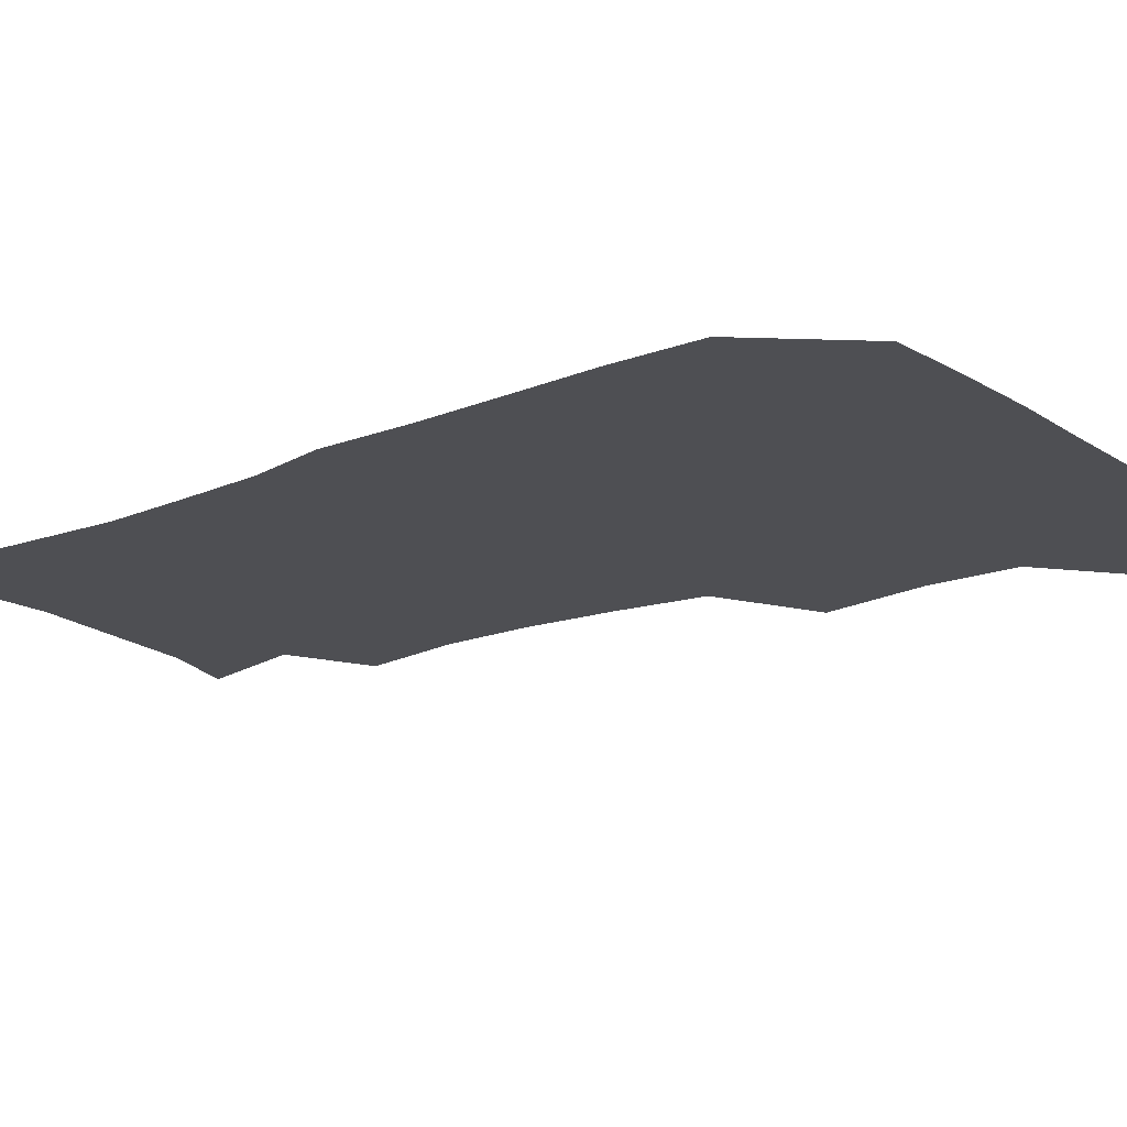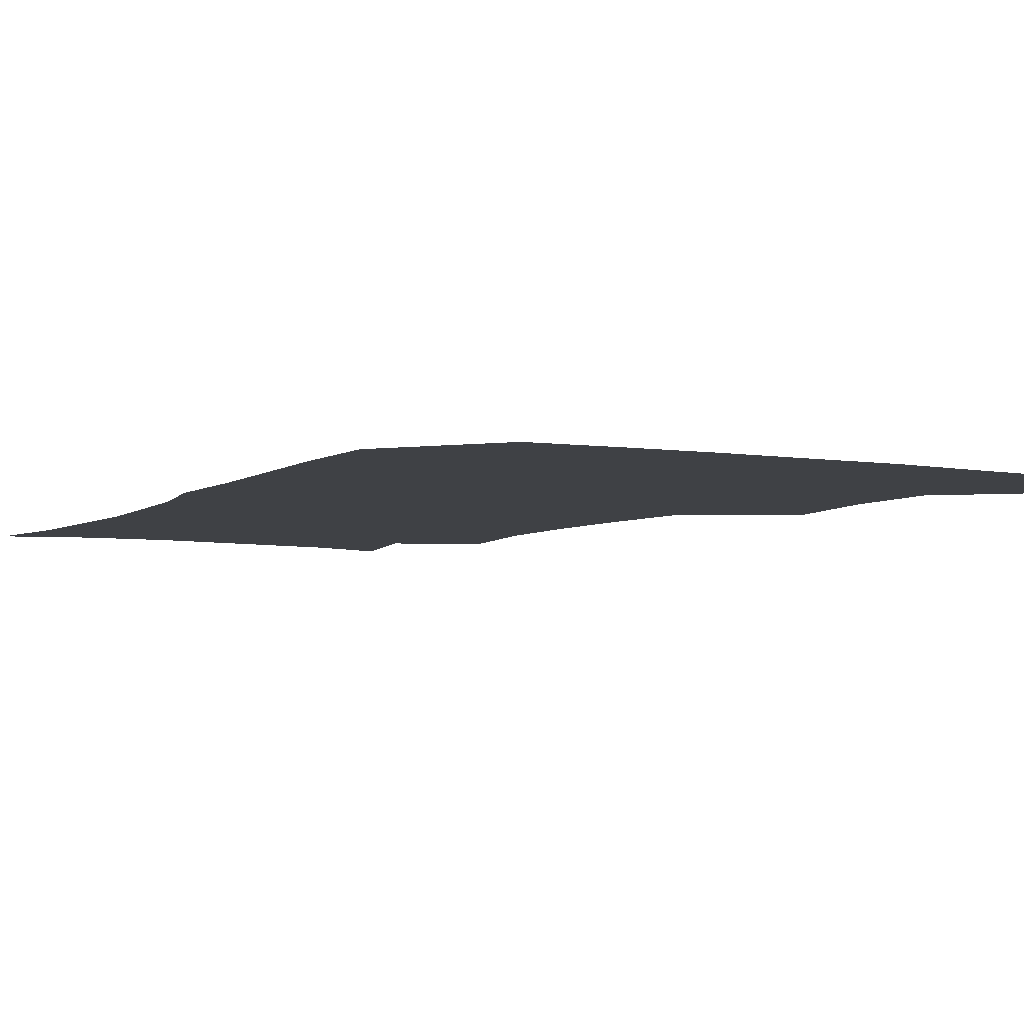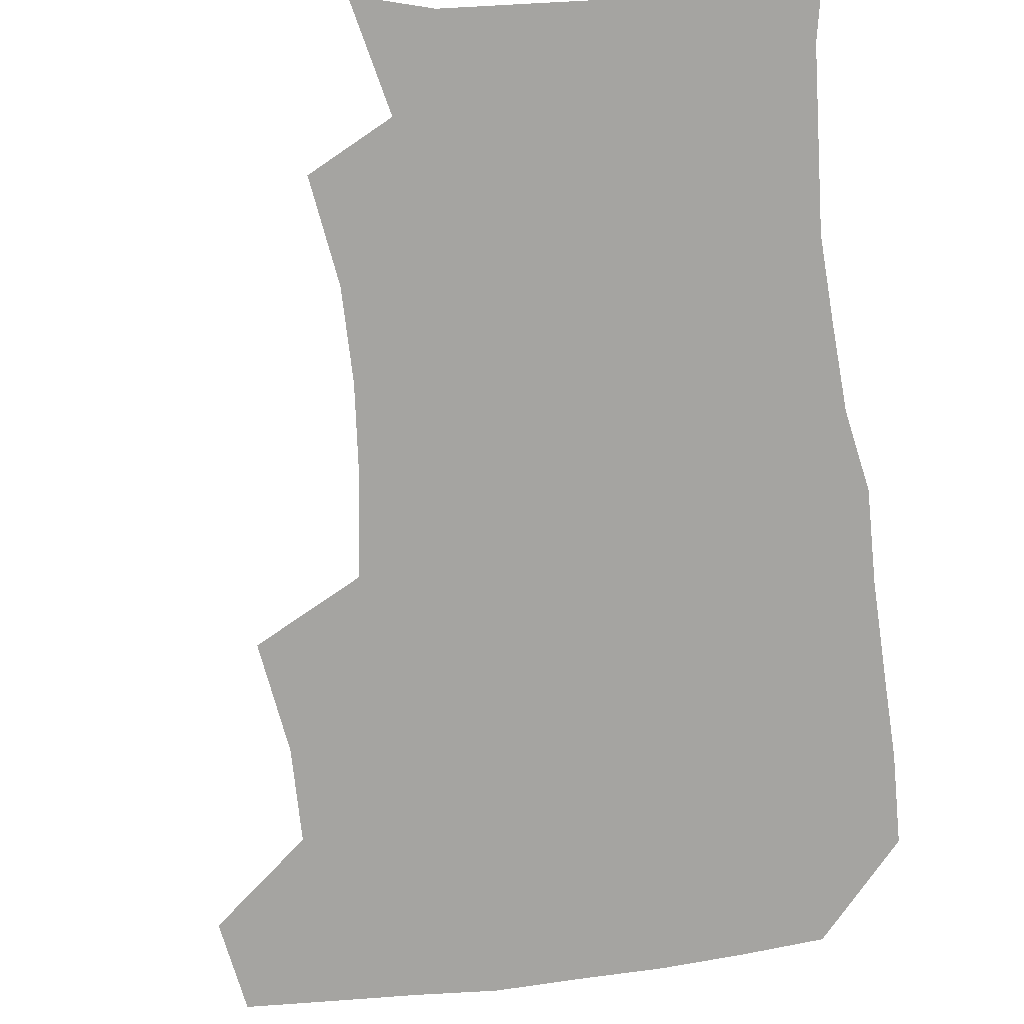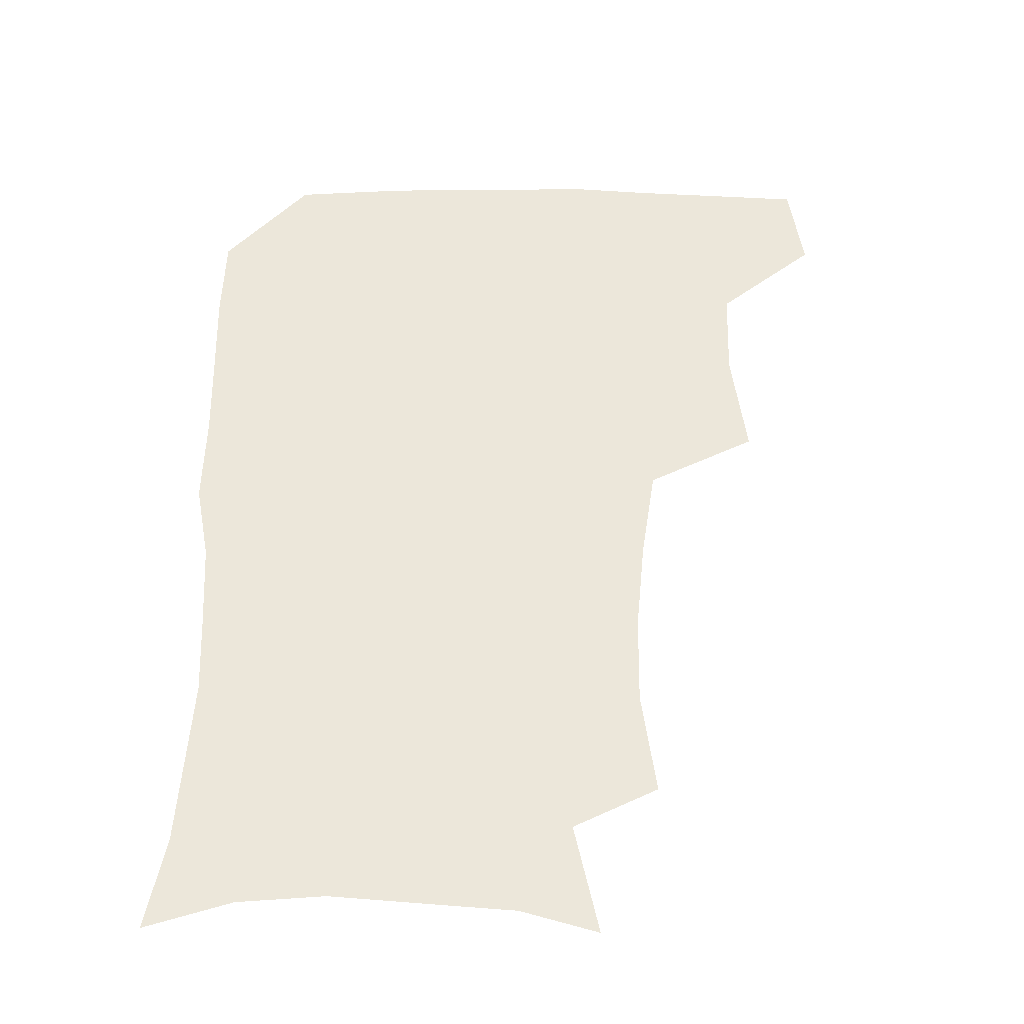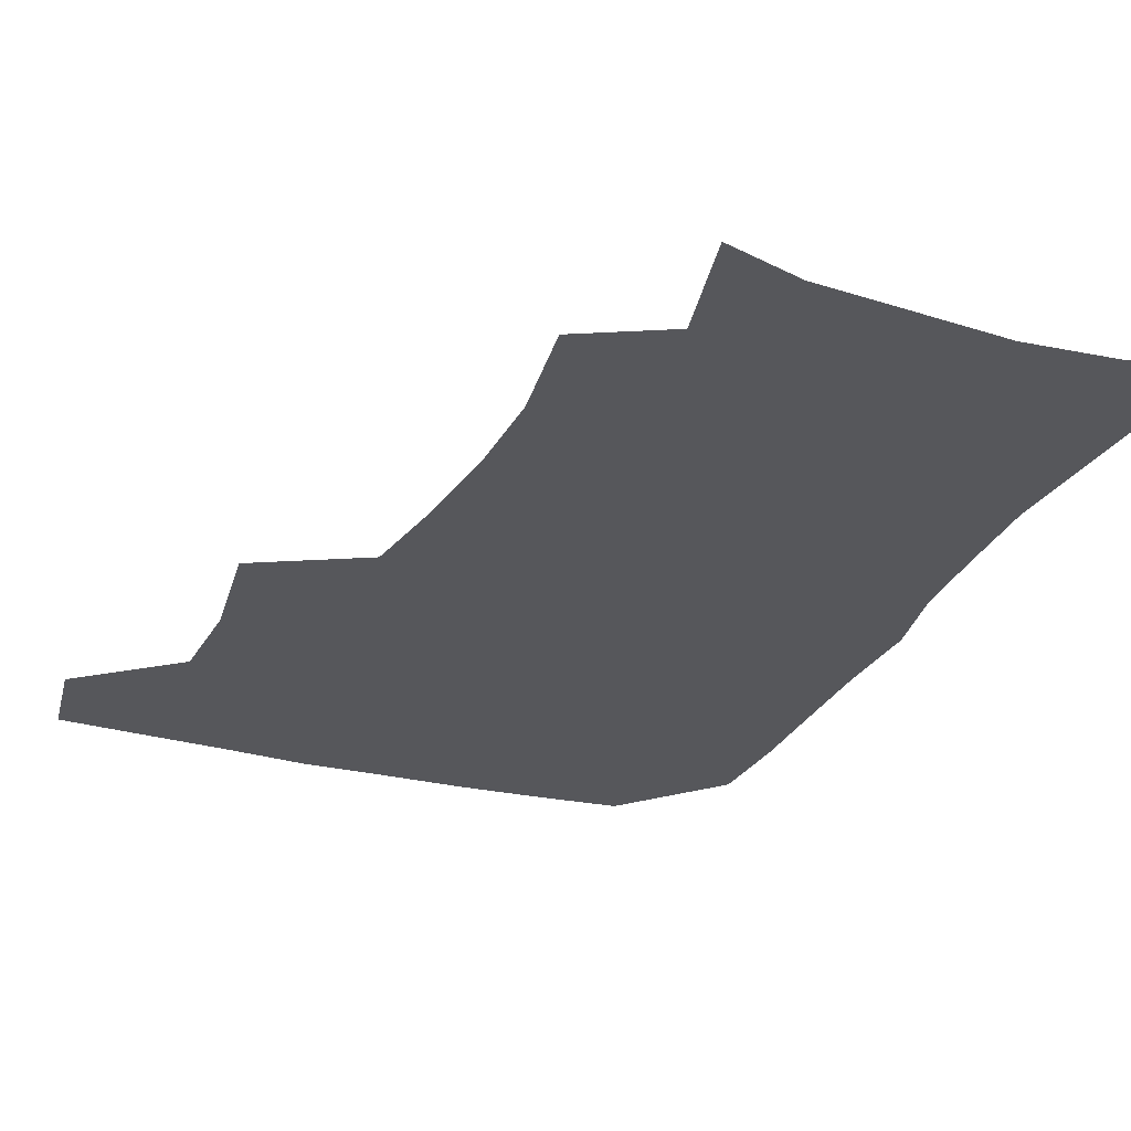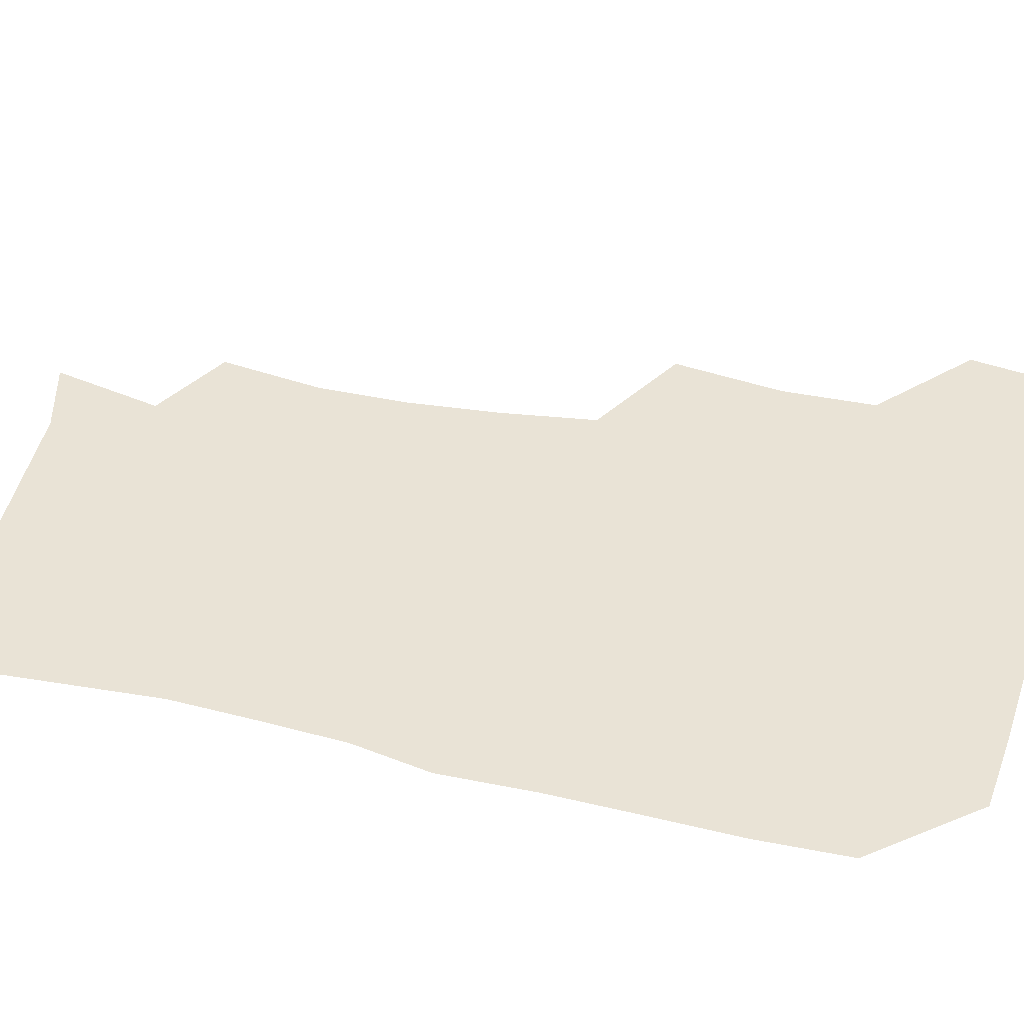
<metadata>
{"format":"obj","ext":"obj","renderer":"f3d","projection":"perspective","resolution":1024,"background":"white","views":[{"elev":-18.1,"azim":127.7,"up":"+Z"},{"elev":-5.4,"azim":152.0,"up":"+Z"},{"elev":-73.3,"azim":7.5,"up":"+Z"},{"elev":-37.9,"azim":179.3,"up":"+Y"},{"elev":-27.4,"azim":-22.0,"up":"+Z"},{"elev":42.0,"azim":105.3,"up":"+Z"}]}
</metadata>
<code>
v 478.3 475.3 0
v 483.3 507.8 0
v 508.4 374 0
v 513.6 413.4 0
v 512.7 446.7 0
v 515.7 480.3 0
v 513.8 509.5 0
v 549.9 218.4 0
v 555 255.7 0
v 554.5 288 0
v 551.4 321.1 0
v 546.3 354.3 0
v 545.4 389.7 0
v 545.7 422.1 0
v 546 452.9 0
v 545.6 481.7 0
v 543.1 511 0
v 571 163.9 0
v 579.6 203.4 0
v 582.4 241.8 0
v 581.6 272.2 0
v 581 305.5 0
v 578.9 336.2 0
v 575.6 364.4 0
v 575.7 397.3 0
v 575.9 427.4 0
v 575.8 455.6 0
v 574.7 482.7 0
v 571.8 513 0
v 598 171.8 0
v 606.9 217.2 0
v 607.2 248.6 0
v 606.5 278.9 0
v 605.6 310.4 0
v 604.3 340.9 0
v 603.3 369.7 0
v 602.8 398.6 0
v 603 428.5 0
v 603.1 456.2 0
v 602.7 483.4 0
v 601.5 512.3 0
v 629.2 174.2 0
v 631.8 217.6 0
v 631.6 251.7 0
v 631.1 282.3 0
v 630.7 310.5 0
v 629.7 340.5 0
v 629.5 371.7 0
v 629.6 400.6 0
v 629.8 429.5 0
v 630.3 456.7 0
v 631 483.2 0
v 630.6 512 0
v 661.6 176.8 0
v 657.6 217.6 0
v 657.1 247.4 0
v 656 278.7 0
v 654.9 312.7 0
v 654.8 342.4 0
v 655.9 369.3 0
v 656.1 398.6 0
v 655.9 428.8 0
v 656.7 456.1 0
v 658.2 482.8 0
v 659.9 510.3 0
v 691.9 174.3 0
v 684.8 211.3 0
v 682.7 242.5 0
v 680.3 276.1 0
v 681.7 304.3 0
v 681.6 335.2 0
v 682.1 365 0
v 683.6 393.6 0
v 685.3 422.3 0
v 685.5 452 0
v 684.8 481.7 0
v 687.8 508.1 0
v 691 541 0
v 722 164.7 0
v 715.3 197.9 0
v 713.3 226.9 0
v 711.1 258.7 0
v 712.1 288.1 0
v 713.6 318.5 0
v 718.6 346.4 0
v 717.7 379.2 0
v 718.2 411 0
v 718.8 442.4 0
v 717.7 474.2 0
f 5 6 1
f 1 6 2
f 6 7 2
f 12 13 3
f 3 13 4
f 13 14 4
f 4 14 5
f 14 15 5
f 5 15 6
f 15 16 6
f 6 16 7
f 16 17 7
f 19 20 8
f 8 20 9
f 20 21 9
f 9 21 10
f 21 22 10
f 10 22 11
f 22 23 11
f 11 23 12
f 23 24 12
f 12 24 13
f 24 25 13
f 13 25 14
f 25 26 14
f 14 26 15
f 26 27 15
f 15 27 16
f 27 28 16
f 16 28 17
f 28 29 17
f 18 30 19
f 30 31 19
f 19 31 20
f 31 32 20
f 20 32 21
f 32 33 21
f 21 33 22
f 33 34 22
f 22 34 23
f 34 35 23
f 23 35 24
f 35 36 24
f 24 36 25
f 36 37 25
f 25 37 26
f 37 38 26
f 26 38 27
f 38 39 27
f 27 39 28
f 39 40 28
f 28 40 29
f 40 41 29
f 30 42 31
f 42 43 31
f 31 43 32
f 43 44 32
f 32 44 33
f 44 45 33
f 33 45 34
f 45 46 34
f 34 46 35
f 46 47 35
f 35 47 36
f 47 48 36
f 36 48 37
f 48 49 37
f 37 49 38
f 49 50 38
f 38 50 39
f 50 51 39
f 39 51 40
f 51 52 40
f 40 52 41
f 52 53 41
f 42 54 43
f 54 55 43
f 43 55 44
f 55 56 44
f 44 56 45
f 56 57 45
f 45 57 46
f 57 58 46
f 46 58 47
f 58 59 47
f 47 59 48
f 59 60 48
f 48 60 49
f 60 61 49
f 49 61 50
f 61 62 50
f 50 62 51
f 62 63 51
f 51 63 52
f 63 64 52
f 52 64 53
f 64 65 53
f 54 66 55
f 66 67 55
f 55 67 56
f 67 68 56
f 56 68 57
f 68 69 57
f 57 69 58
f 69 70 58
f 58 70 59
f 70 71 59
f 59 71 60
f 71 72 60
f 60 72 61
f 72 73 61
f 61 73 62
f 73 74 62
f 62 74 63
f 74 75 63
f 63 75 64
f 75 76 64
f 64 76 65
f 76 77 65
f 66 79 67
f 79 80 67
f 67 80 68
f 80 81 68
f 68 81 69
f 81 82 69
f 69 82 70
f 82 83 70
f 70 83 71
f 83 84 71
f 71 84 72
f 84 85 72
f 72 85 73
f 85 86 73
f 73 86 74
f 86 87 74
f 74 87 75
f 87 88 75
f 75 88 76
f 88 89 76
f 76 89 77

</code>
